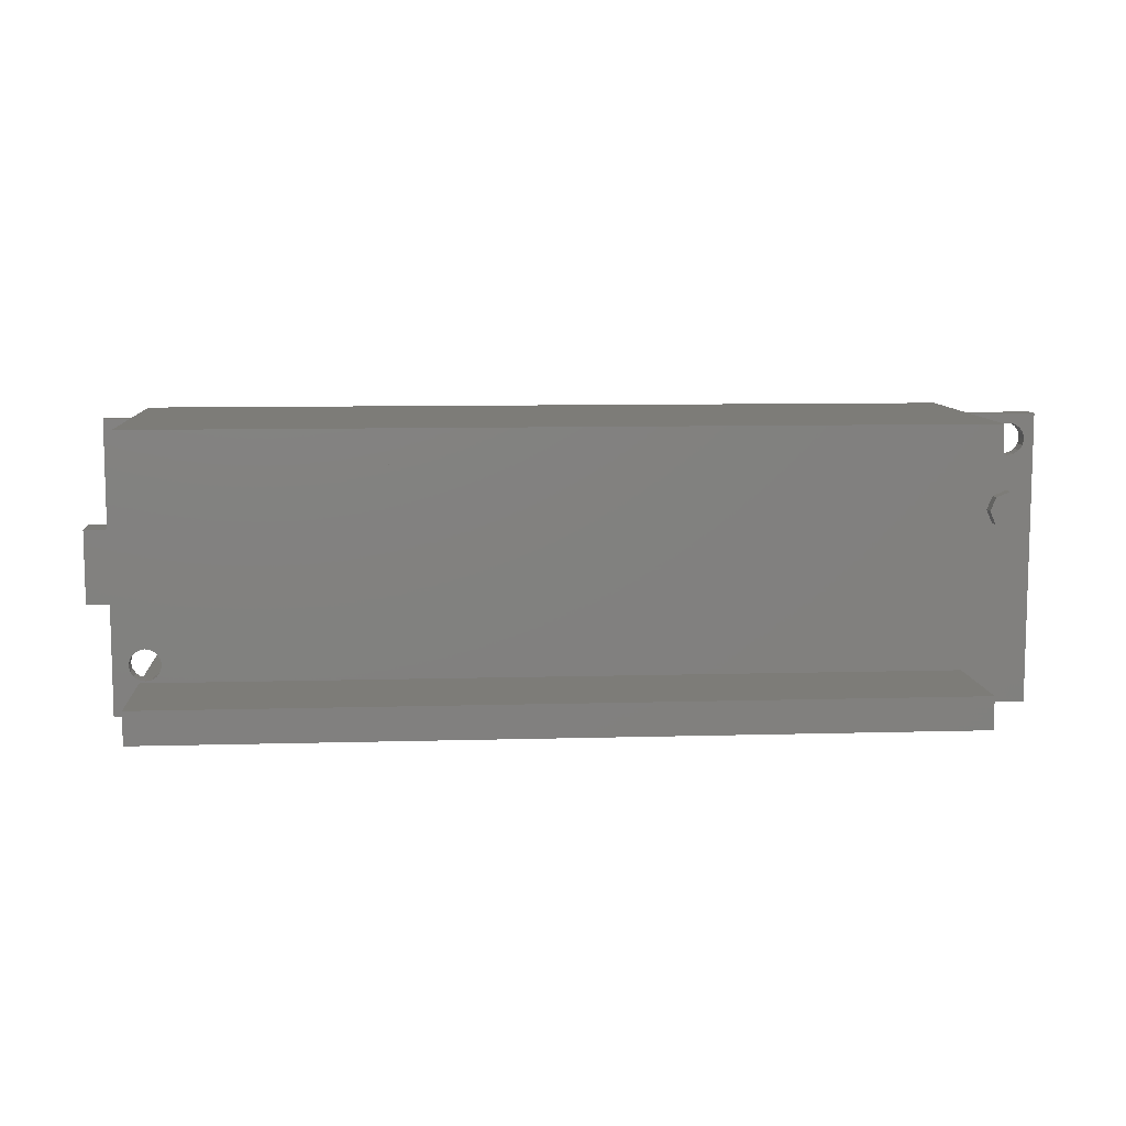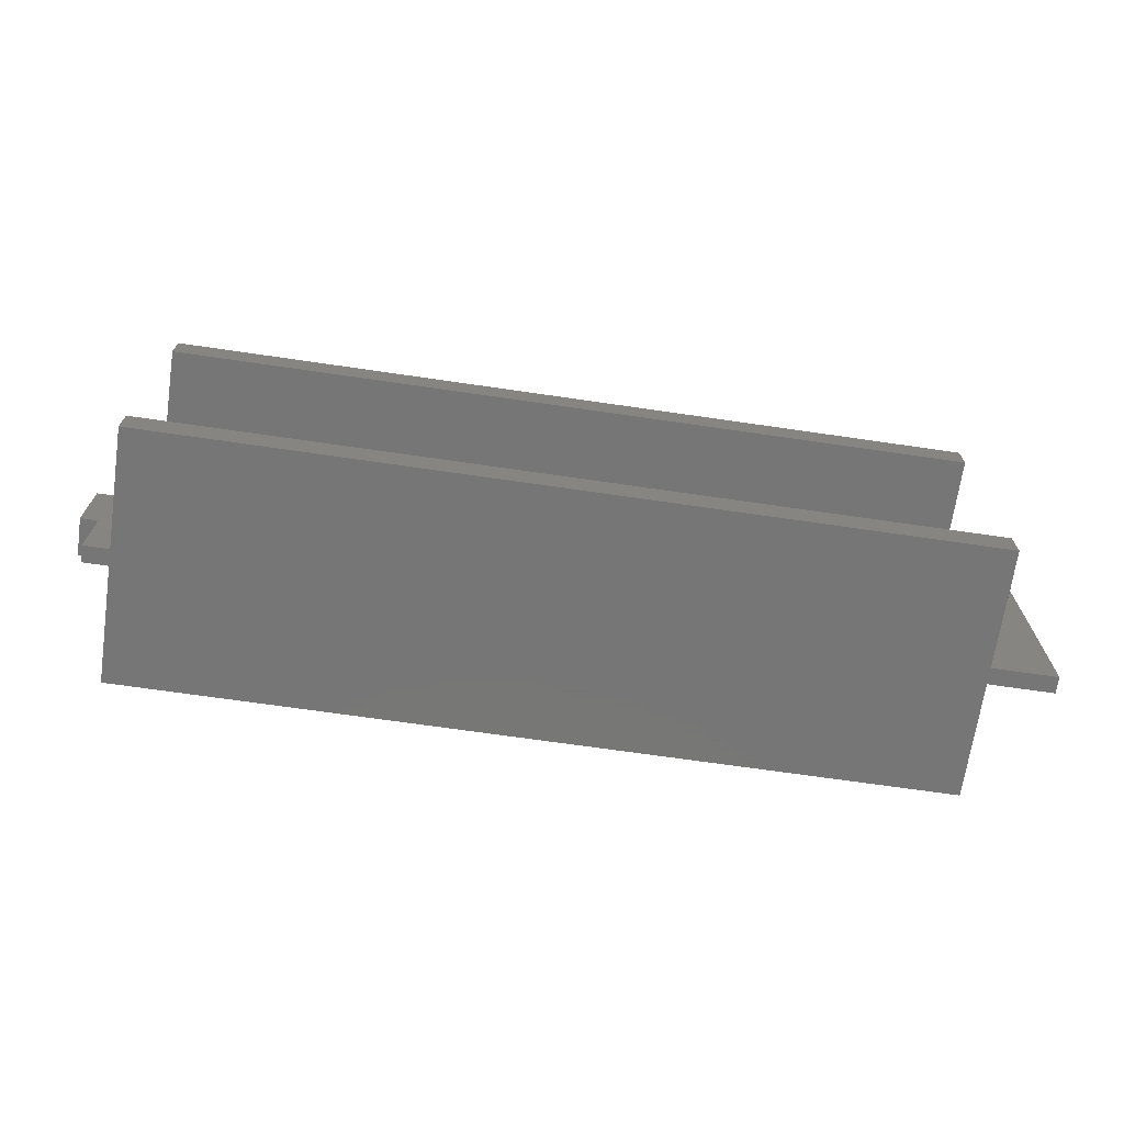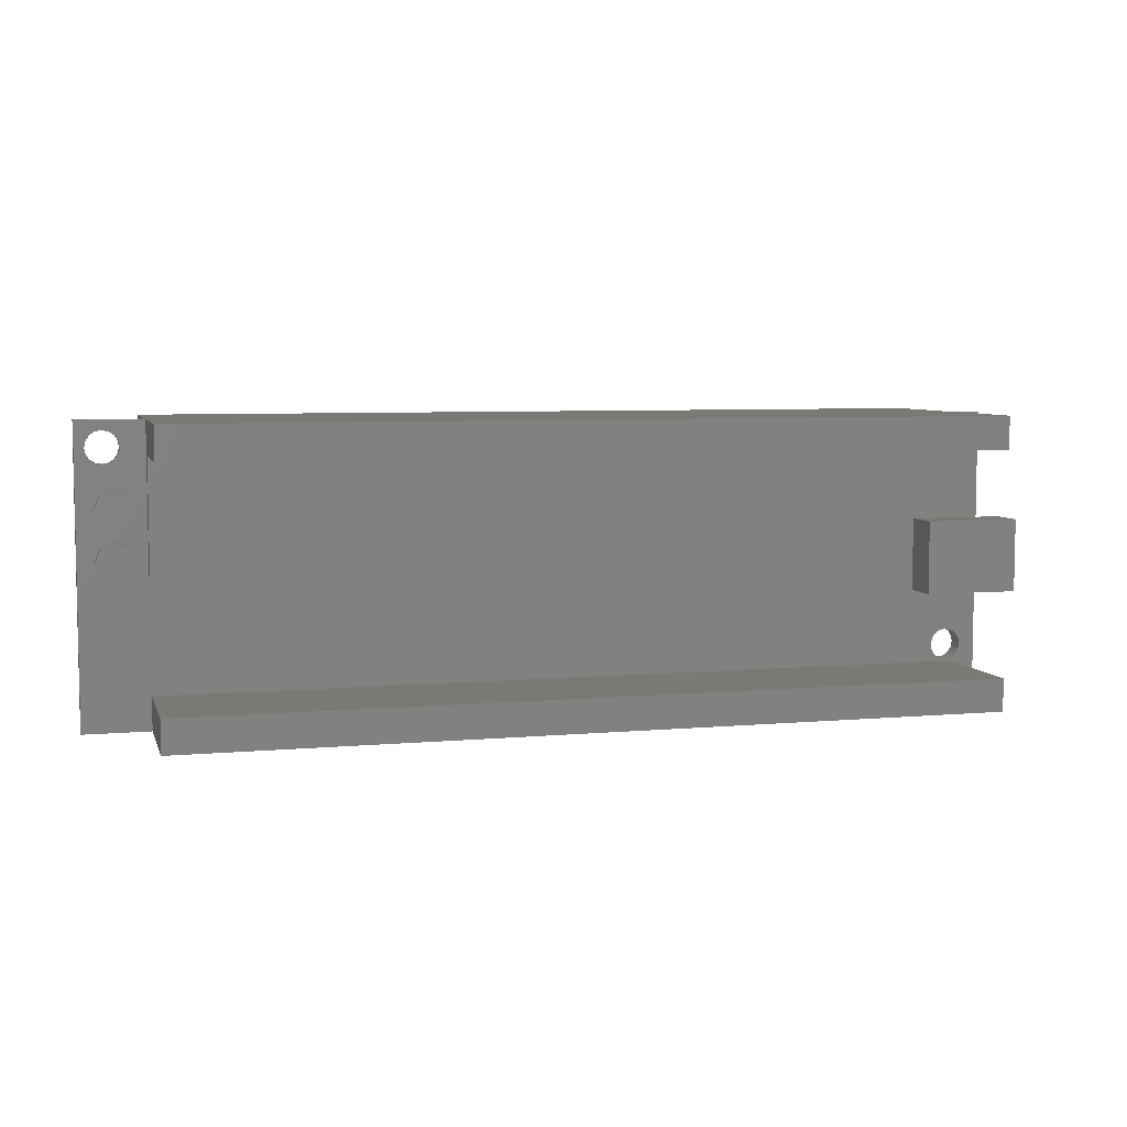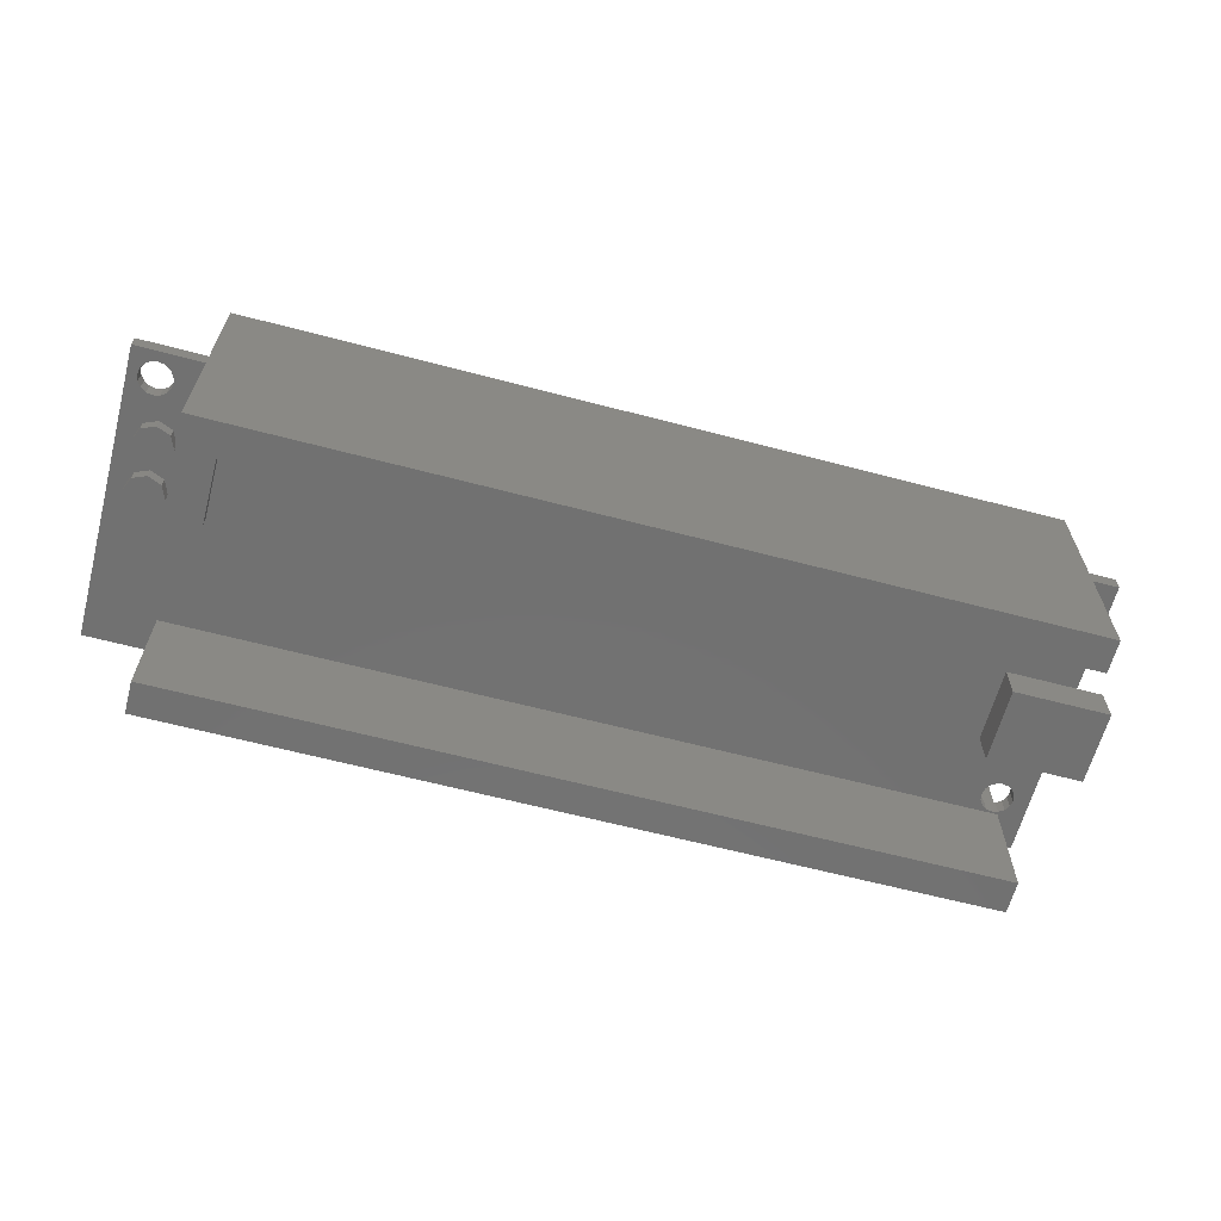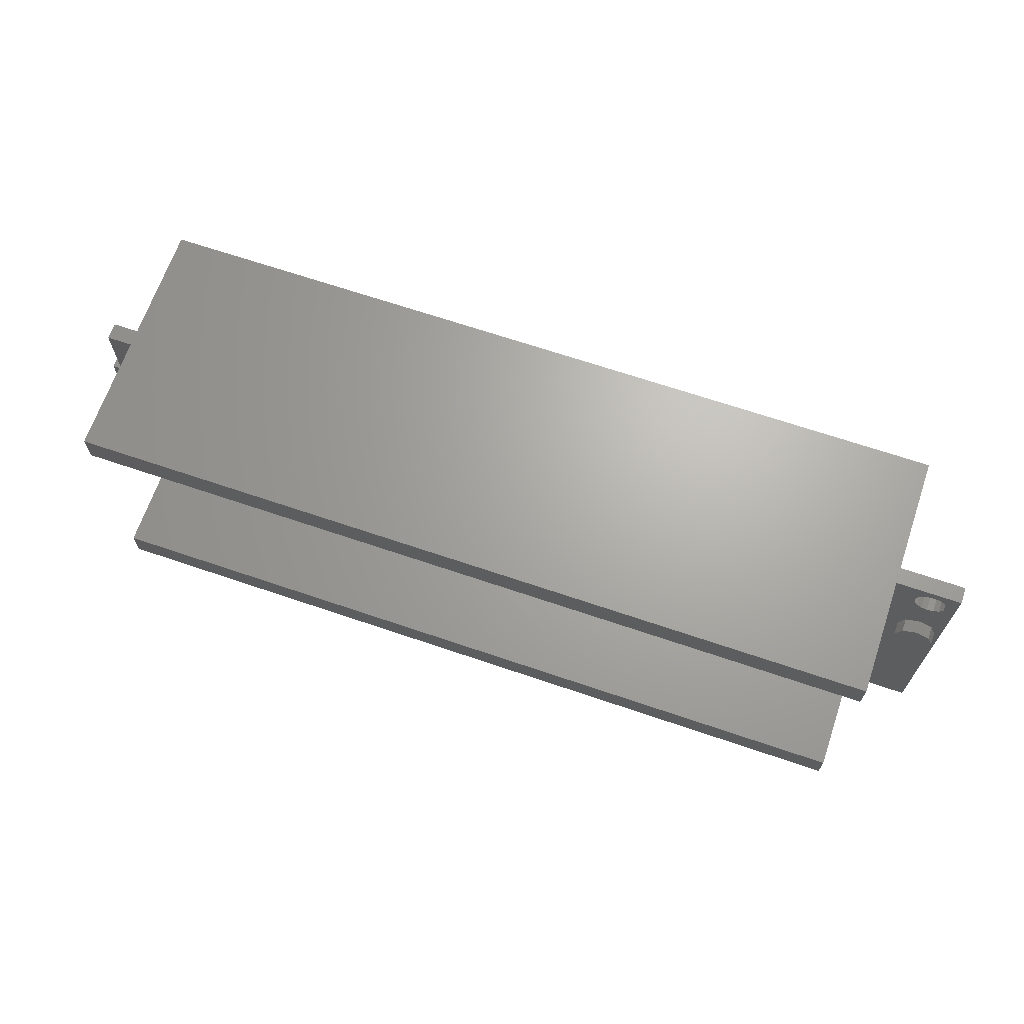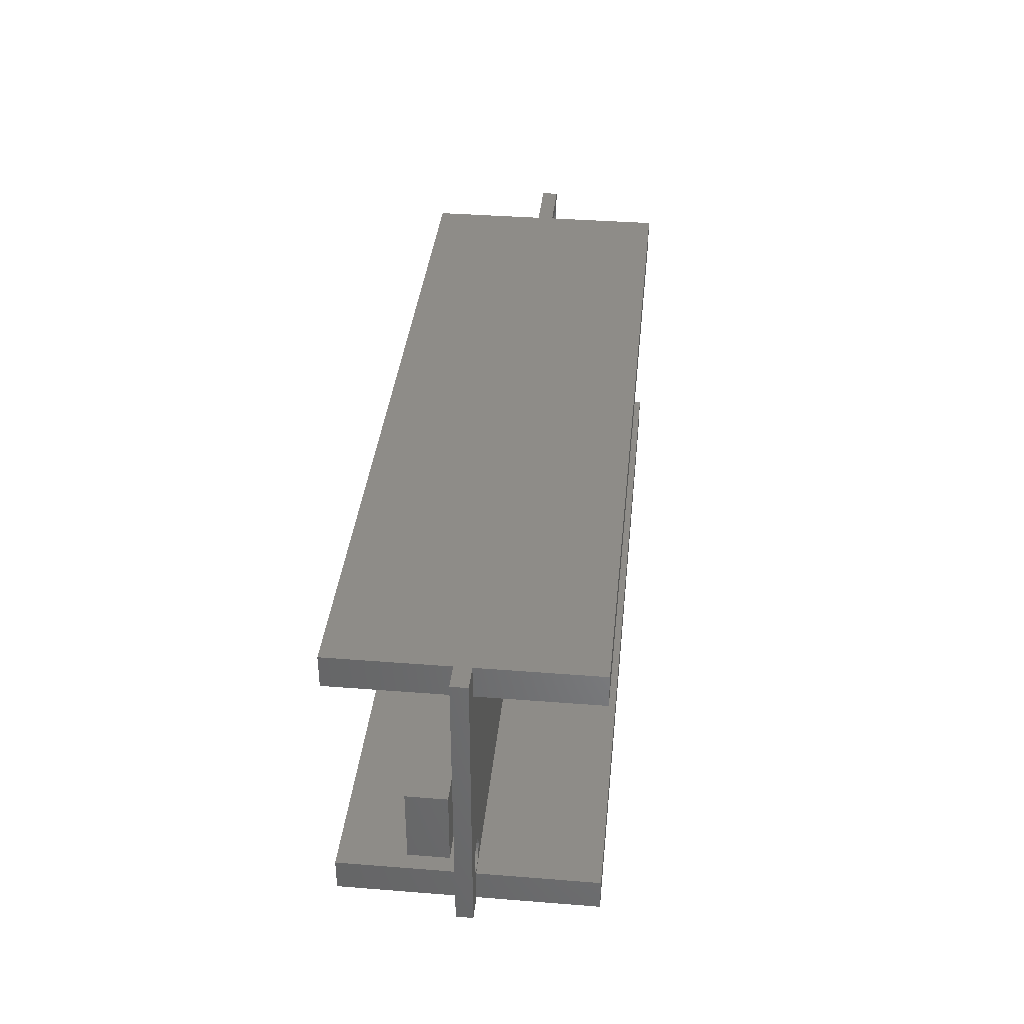
<metadata>
{"format":"stl","ext":"stl","renderer":"f3d","projection":"perspective","resolution":1024,"background":"white","views":[{"elev":9.1,"azim":-4.3,"up":"+Y"},{"elev":-69.1,"azim":-8.3,"up":"+Y"},{"elev":6.2,"azim":164.8,"up":"+Y"},{"elev":-63.3,"azim":165.1,"up":"+Z"},{"elev":66.9,"azim":18.9,"up":"+Y"},{"elev":37.0,"azim":-84.2,"up":"+Y"}]}
</metadata>
<code>
# stl→obj: 168 verts, 340 faces
v -6.345 -45.34 -21.3
v -6.25 -44.86 -20
v -6.25 -44.86 -21.3
v -6.345 -45.34 -20
v -7.5 -46.11 -21.3
v -7.978 -46.01 -20
v -7.5 -46.11 -20
v -7.978 -46.01 -21.3
v -7.5 -43.61 -21.3
v -7.022 -43.71 -20
v -7.5 -43.61 -20
v -7.022 -43.71 -21.3
v -6.616 -43.98 -20
v -6.616 -43.98 -21.3
v -6.616 -45.74 -21.3
v -7.022 -46.01 -20
v -6.616 -45.74 -20
v -7.022 -46.01 -21.3
v -8.384 -45.74 -20
v -8.655 -45.34 -21.3
v -8.655 -45.34 -20
v -8.384 -45.74 -21.3
v -8.75 -44.86 -21.3
v -8.75 -44.86 -20
v -6.345 -44.38 -20
v -6.345 -44.38 -21.3
v -7.978 -43.71 -21.3
v -7.978 -43.71 -20
v -8.655 -44.38 -20
v -8.384 -43.98 -21.3
v -8.384 -43.98 -20
v -8.655 -44.38 -21.3
v 60.27 -28.48 -21.3
v 60.37 -28 -20
v 60.37 -28 -21.3
v 60.27 -28.48 -20
v 59.12 -29.25 -21.3
v 58.64 -29.15 -20
v 59.12 -29.25 -20
v 58.64 -29.15 -21.3
v 59.12 -26.75 -21.3
v 59.6 -26.85 -20
v 59.12 -26.75 -20
v 59.6 -26.85 -21.3
v 60 -27.12 -20
v 60 -27.12 -21.3
v 60 -28.88 -21.3
v 59.6 -29.15 -20
v 60 -28.88 -20
v 59.6 -29.15 -21.3
v 58.24 -28.88 -20
v 57.97 -28.48 -21.3
v 57.97 -28.48 -20
v 58.24 -28.88 -21.3
v 57.87 -28 -21.3
v 57.87 -28 -20
v 60.27 -27.52 -20
v 60.27 -27.52 -21.3
v 58.64 -26.85 -21.3
v 58.64 -26.85 -20
v 57.97 -27.52 -20
v 58.24 -27.12 -21.3
v 58.24 -27.12 -20
v 57.97 -27.52 -21.3
v -10 -34.53 -21.3
v -10 -26 -20
v -10 -26 -21.3
v -10 -40.33 -21.3
v -10 -48.86 -20
v -10 -48.86 -21.3
v -8 -46.26 -21.3
v -8 -48.86 -21.3
v 56 -46.26 -21.3
v 54 -37.43 -21.3
v 56 -37.43 -21.3
v -4.5 -34.53 -21.3
v -4.5 -40.33 -21.3
v 54 -28.6 -21.3
v -8 -28.6 -21.3
v -8 -26 -21.3
v 59.43 -35.24 -21.3
v 59.87 -32.5 -21.3
v 59.87 -36.3 -21.3
v 59.43 -33.56 -21.3
v 58.37 -34.8 -21.3
v 58.37 -34 -21.3
v 57.31 -35.24 -21.3
v 57.31 -33.56 -21.3
v 56.87 -36.3 -21.3
v 56.87 -32.5 -21.3
v 61.12 -26 -21.3
v 61.12 -48.86 -21.3
v 59.43 -37.36 -21.3
v 58.37 -37.8 -21.3
v 57.31 -37.36 -21.3
v 56 -48.86 -21.3
v 56 -26 -21.3
v 57.31 -31.44 -21.3
v 59.43 -31.44 -21.3
v 58.37 -31 -21.3
v -12 -34.53 -21.3
v -12 -40.33 -21.3
v 61.12 -48.86 -20
v 61.12 -26 -20
v -8 -48.86 -30.5
v 56 -48.86 -30.5
v -8 -48.86 -20
v 56 -48.86 -20
v 56 -48.86 -10.8
v -8 -48.86 -10.8
v -8 -28.6 -20
v -8 -26 -20
v 56 -46.26 -20
v 56 -28.6 -20
v -8 -46.26 -20
v 60.62 -33.5 -20
v 56 -26 -20
v 58.06 -32.44 -20
v 60.18 -34.56 -20
v 59.12 -35 -20
v 58.06 -34.56 -20
v 57.62 -33.5 -20
v 60.18 -32.44 -20
v 59.12 -32 -20
v 56 -26 -30.5
v -8 -26 -30.5
v -8 -26 -10.8
v 56 -26 -10.8
v -12 -40.33 -24.3
v -12 -34.53 -24.3
v -4.5 -34.53 -24.3
v -4.5 -40.33 -24.3
v 54 -37.43 -22.3
v 54 -28.6 -22.3
v 56 -28.6 -22.3
v 56 -37.43 -22.3
v 56 -28.6 -30.5
v 59.87 -32.5 -22.3
v 59.43 -33.56 -22.3
v 57.31 -33.56 -22.3
v 58.37 -34 -22.3
v 59.43 -31.44 -22.3
v 58.37 -31 -22.3
v 57.31 -31.44 -22.3
v 56.87 -32.5 -22.3
v 59.87 -36.3 -22.3
v 59.43 -37.36 -22.3
v 56.87 -36.3 -22.3
v 57.31 -35.24 -22.3
v 57.31 -37.36 -22.3
v 58.37 -37.8 -22.3
v 59.43 -35.24 -22.3
v 58.37 -34.8 -22.3
v 60.18 -34.56 -19
v 60.62 -33.5 -19
v 58.06 -32.44 -19
v 57.62 -33.5 -19
v 59.12 -35 -19
v 58.06 -34.56 -19
v 60.18 -32.44 -19
v 59.12 -32 -19
v -8 -28.6 -30.5
v -8 -46.26 -30.5
v 56 -46.26 -30.5
v -8 -28.6 -10.8
v 56 -28.6 -10.8
v -8 -46.26 -10.8
v 56 -46.26 -10.8
f 1 2 3
f 2 1 4
f 5 6 7
f 6 5 8
f 9 10 11
f 10 9 12
f 12 13 10
f 13 12 14
f 15 16 17
f 16 15 18
f 15 4 1
f 4 15 17
f 18 7 16
f 7 18 5
f 19 20 21
f 20 19 22
f 21 23 24
f 23 21 20
f 8 19 6
f 19 8 22
f 3 25 26
f 25 3 2
f 27 11 28
f 11 27 9
f 29 30 31
f 30 29 32
f 24 32 29
f 32 24 23
f 26 13 14
f 13 26 25
f 30 28 31
f 28 30 27
f 33 34 35
f 34 33 36
f 37 38 39
f 38 37 40
f 41 42 43
f 42 41 44
f 44 45 42
f 45 44 46
f 47 48 49
f 48 47 50
f 47 36 33
f 36 47 49
f 50 39 48
f 39 50 37
f 51 52 53
f 52 51 54
f 53 55 56
f 55 53 52
f 40 51 38
f 51 40 54
f 35 57 58
f 57 35 34
f 59 43 60
f 43 59 41
f 61 62 63
f 62 61 64
f 56 64 61
f 64 56 55
f 58 45 46
f 45 58 57
f 62 60 63
f 60 62 59
f 65 66 67
f 68 66 65
f 69 68 70
f 68 69 66
f 70 71 72
f 71 70 22
f 22 70 20
f 20 70 23
f 73 74 75
f 76 74 77
f 73 77 74
f 1 77 73
f 77 1 3
f 73 15 1
f 73 18 15
f 71 18 73
f 18 71 5
f 71 8 5
f 8 71 22
f 74 76 78
f 76 79 78
f 65 79 76
f 67 79 65
f 79 67 80
f 26 77 3
f 14 77 26
f 12 77 14
f 9 77 12
f 68 9 27
f 68 27 30
f 68 23 70
f 9 68 77
f 32 68 30
f 23 68 32
f 81 82 83
f 81 84 82
f 85 84 81
f 85 86 84
f 87 86 85
f 87 88 86
f 89 88 87
f 88 89 90
f 83 91 92
f 82 91 83
f 33 91 82
f 91 33 35
f 92 93 83
f 92 94 93
f 73 94 92
f 75 94 73
f 94 75 95
f 73 92 96
f 58 91 35
f 46 91 58
f 44 91 46
f 41 91 44
f 97 41 59
f 97 98 90
f 98 97 55
f 95 75 89
f 89 75 90
f 41 97 91
f 62 97 59
f 64 97 62
f 55 97 64
f 97 90 75
f 33 82 47
f 99 47 82
f 47 99 50
f 99 37 50
f 100 37 99
f 37 100 40
f 100 54 40
f 98 54 100
f 54 98 52
f 52 98 55
f 101 68 65
f 68 101 102
f 103 91 104
f 91 103 92
f 105 96 72
f 96 105 106
f 72 107 69
f 107 72 108
f 72 69 70
f 108 72 96
f 108 96 103
f 103 96 92
f 107 109 110
f 109 107 108
f 66 111 112
f 111 66 31
f 31 66 29
f 69 29 66
f 25 113 114
f 113 25 2
f 111 25 114
f 25 111 13
f 13 111 10
f 10 111 11
f 11 111 28
f 28 111 31
f 4 113 2
f 17 113 4
f 16 113 17
f 115 16 7
f 16 115 113
f 6 115 7
f 19 115 6
f 69 115 19
f 69 19 21
f 69 21 24
f 115 69 107
f 29 69 24
f 104 116 103
f 36 104 34
f 104 57 34
f 104 45 57
f 104 42 45
f 104 43 42
f 117 43 104
f 51 114 118
f 114 61 117
f 63 117 61
f 60 117 63
f 43 117 60
f 119 103 116
f 120 103 119
f 113 120 121
f 113 121 122
f 118 114 122
f 113 122 114
f 120 113 103
f 103 113 108
f 104 36 116
f 36 123 116
f 49 123 36
f 48 123 49
f 124 48 39
f 48 124 123
f 38 124 39
f 118 38 51
f 38 118 124
f 114 51 53
f 61 114 56
f 56 114 53
f 125 80 97
f 80 125 126
f 97 117 104
f 117 97 112
f 97 104 91
f 80 112 97
f 112 80 66
f 66 80 67
f 117 127 128
f 127 117 112
f 129 101 130
f 101 129 102
f 129 131 132
f 131 129 130
f 77 131 76
f 131 77 132
f 129 68 102
f 132 68 129
f 68 132 77
f 131 65 76
f 130 65 131
f 65 130 101
f 133 78 134
f 78 133 74
f 133 135 136
f 135 133 134
f 97 135 125
f 75 135 97
f 135 75 136
f 125 135 137
f 133 75 74
f 75 133 136
f 84 138 82
f 138 84 139
f 140 86 88
f 86 140 141
f 141 84 86
f 84 141 139
f 139 142 138
f 141 142 139
f 141 143 142
f 140 143 141
f 140 144 143
f 144 140 145
f 140 90 145
f 90 140 88
f 82 142 99
f 142 82 138
f 145 98 144
f 98 145 90
f 142 100 99
f 100 142 143
f 143 98 100
f 98 143 144
f 93 146 83
f 146 93 147
f 148 87 149
f 87 148 89
f 150 94 95
f 94 150 151
f 151 93 94
f 93 151 147
f 147 152 146
f 151 152 147
f 151 153 152
f 150 153 151
f 150 149 153
f 149 150 148
f 150 89 148
f 89 150 95
f 83 152 81
f 152 83 146
f 152 85 81
f 85 152 153
f 153 87 85
f 87 153 149
f 154 116 155
f 116 154 119
f 122 156 118
f 156 122 157
f 121 158 159
f 158 121 120
f 120 154 158
f 154 120 119
f 122 159 157
f 159 122 121
f 160 154 155
f 161 154 160
f 161 158 154
f 156 158 161
f 156 159 158
f 159 156 157
f 155 123 160
f 123 155 116
f 123 161 160
f 161 123 124
f 124 156 161
f 156 124 118
f 162 80 126
f 80 162 79
f 162 125 137
f 125 162 126
f 79 134 78
f 162 134 79
f 137 134 162
f 134 137 135
f 105 71 163
f 71 105 72
f 105 164 106
f 164 105 163
f 96 164 73
f 164 96 106
f 164 71 73
f 71 164 163
f 111 127 112
f 127 111 165
f 166 117 128
f 117 166 114
f 127 166 128
f 166 127 165
f 111 166 165
f 166 111 114
f 107 167 115
f 167 107 110
f 109 113 168
f 113 109 108
f 167 109 168
f 109 167 110
f 113 167 168
f 167 113 115

</code>
